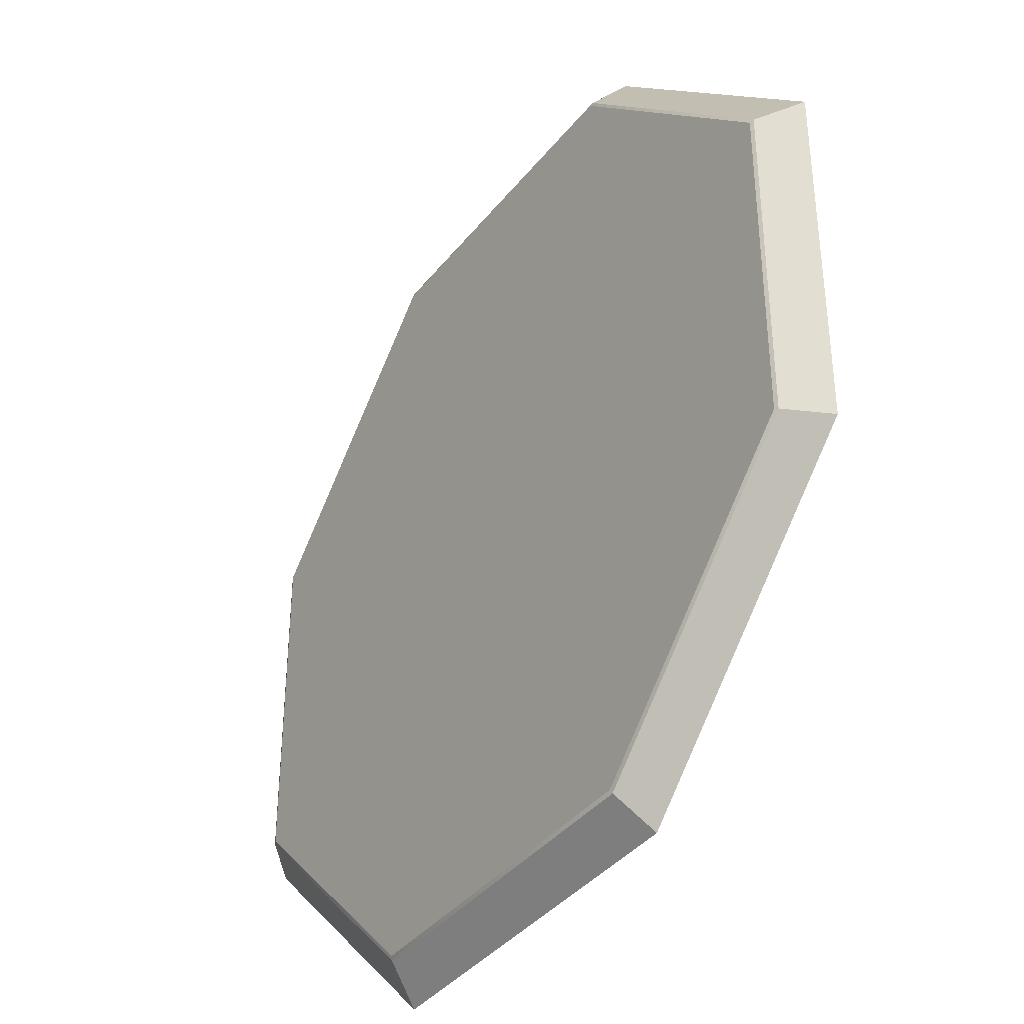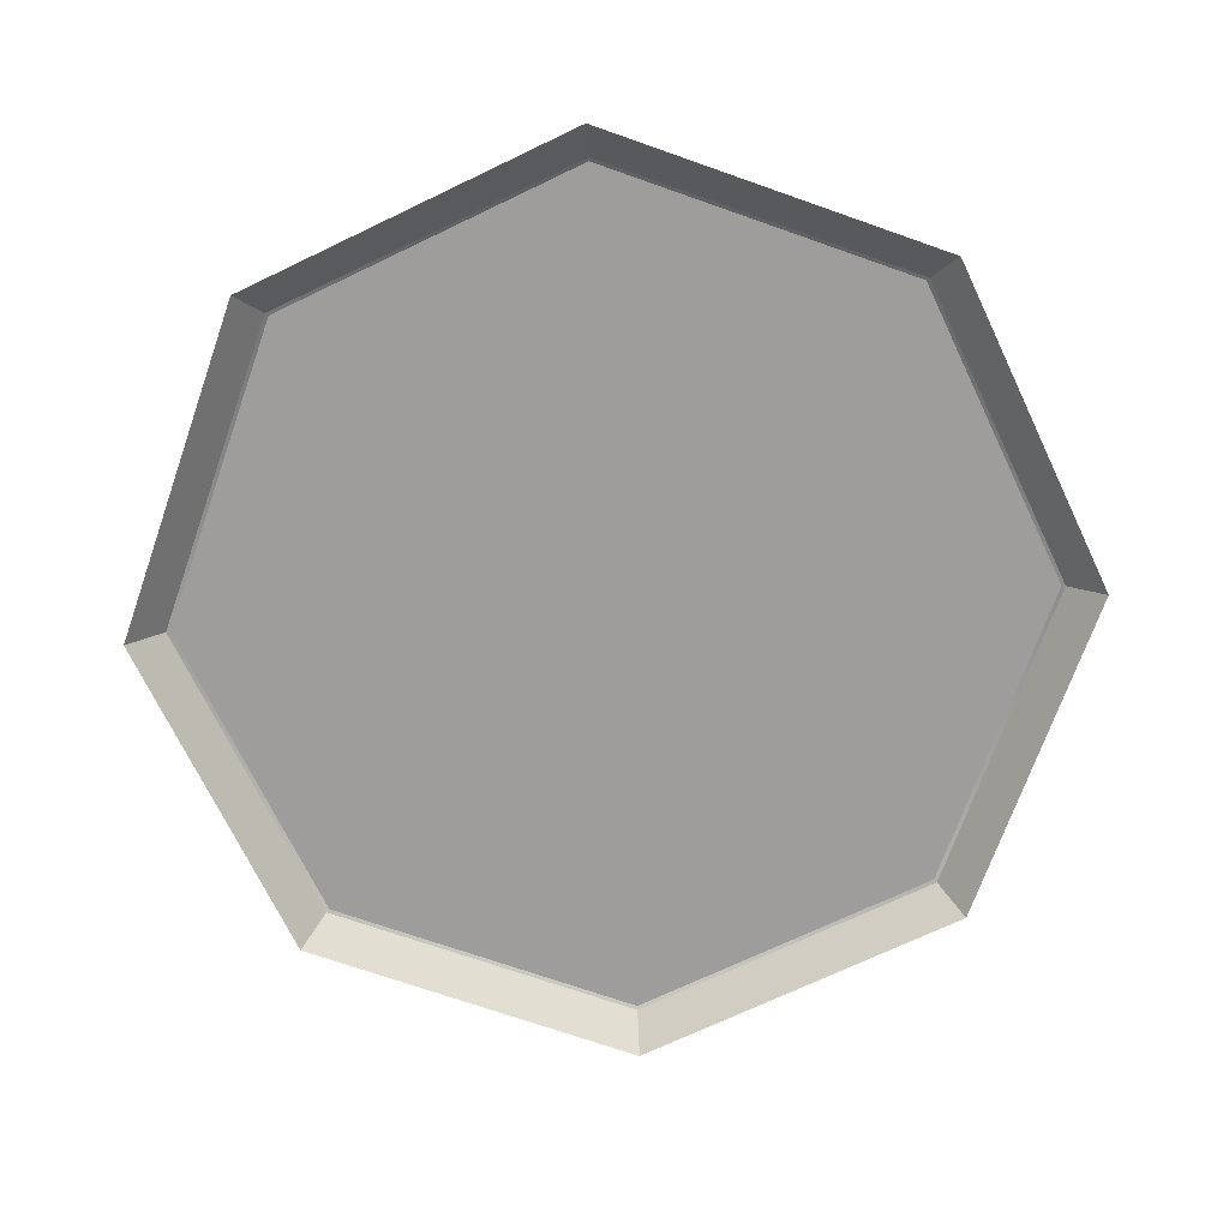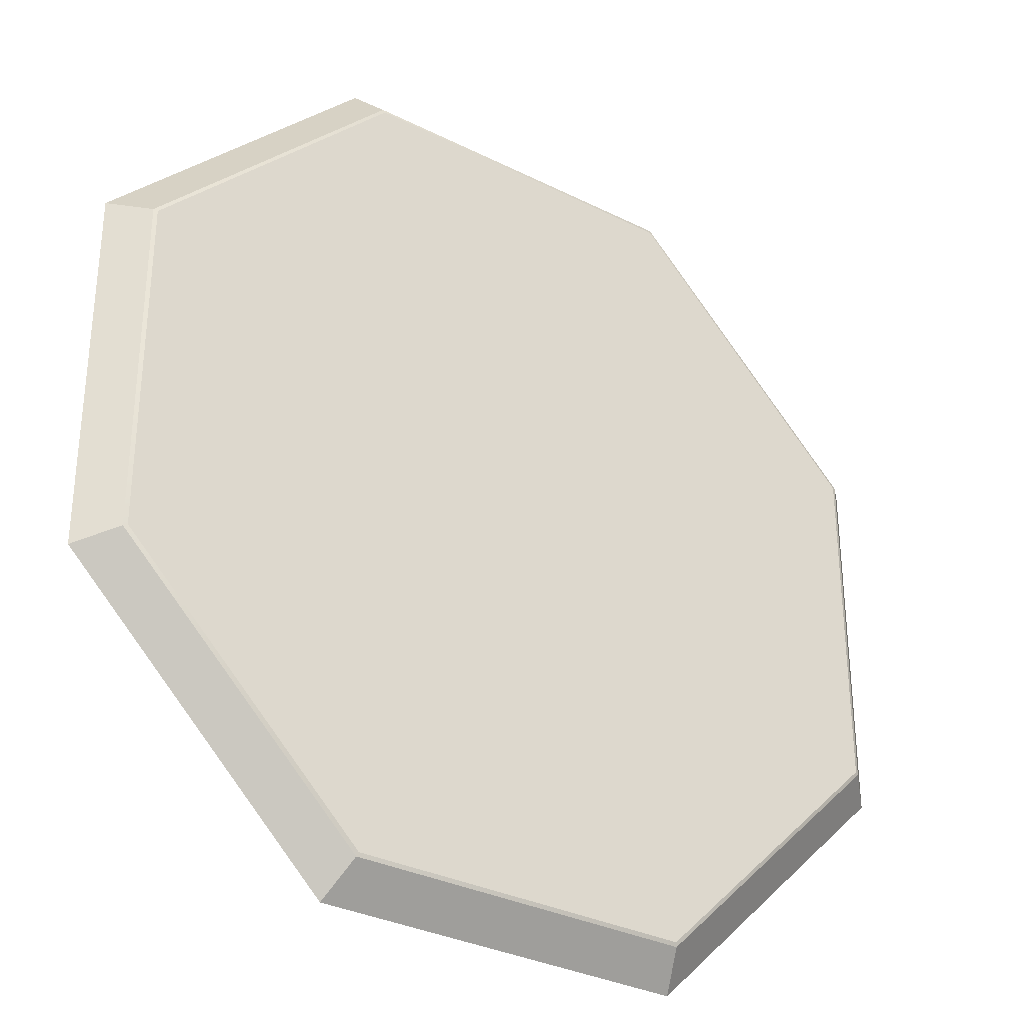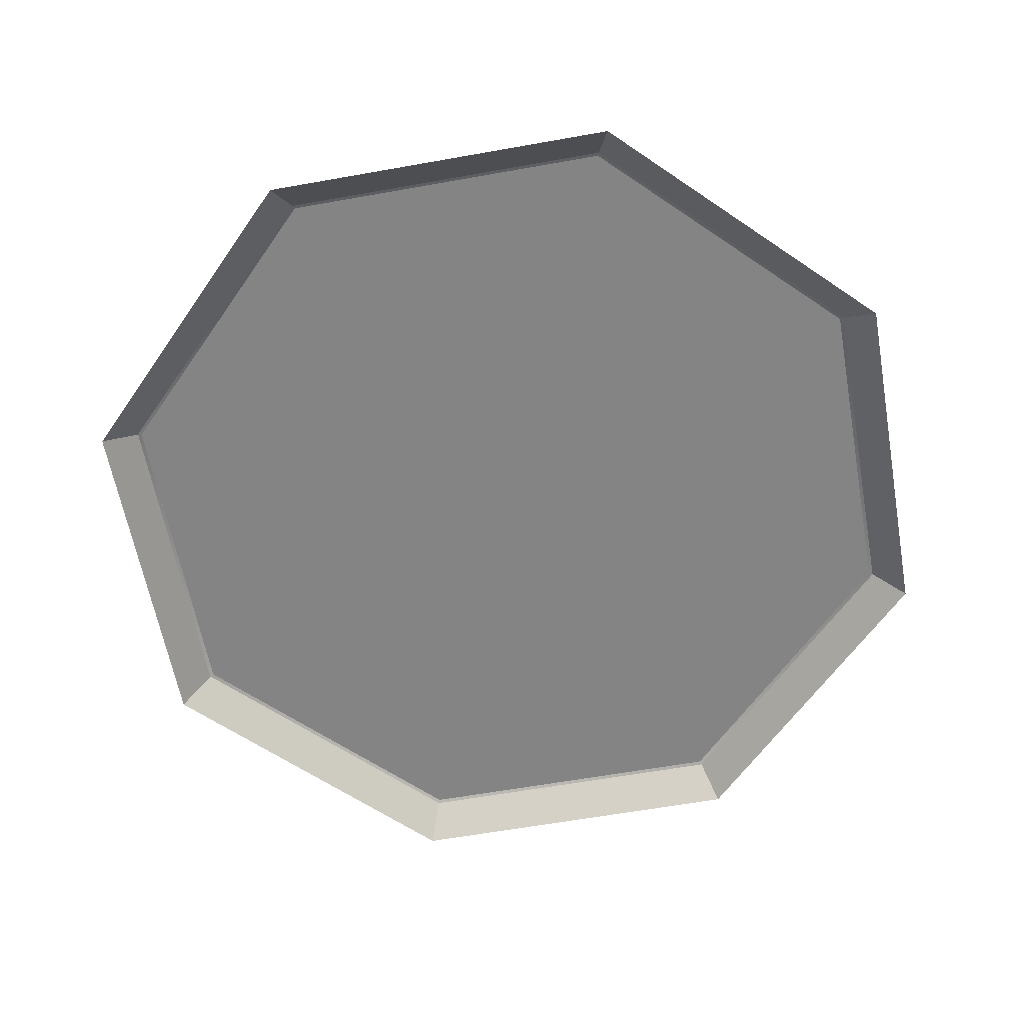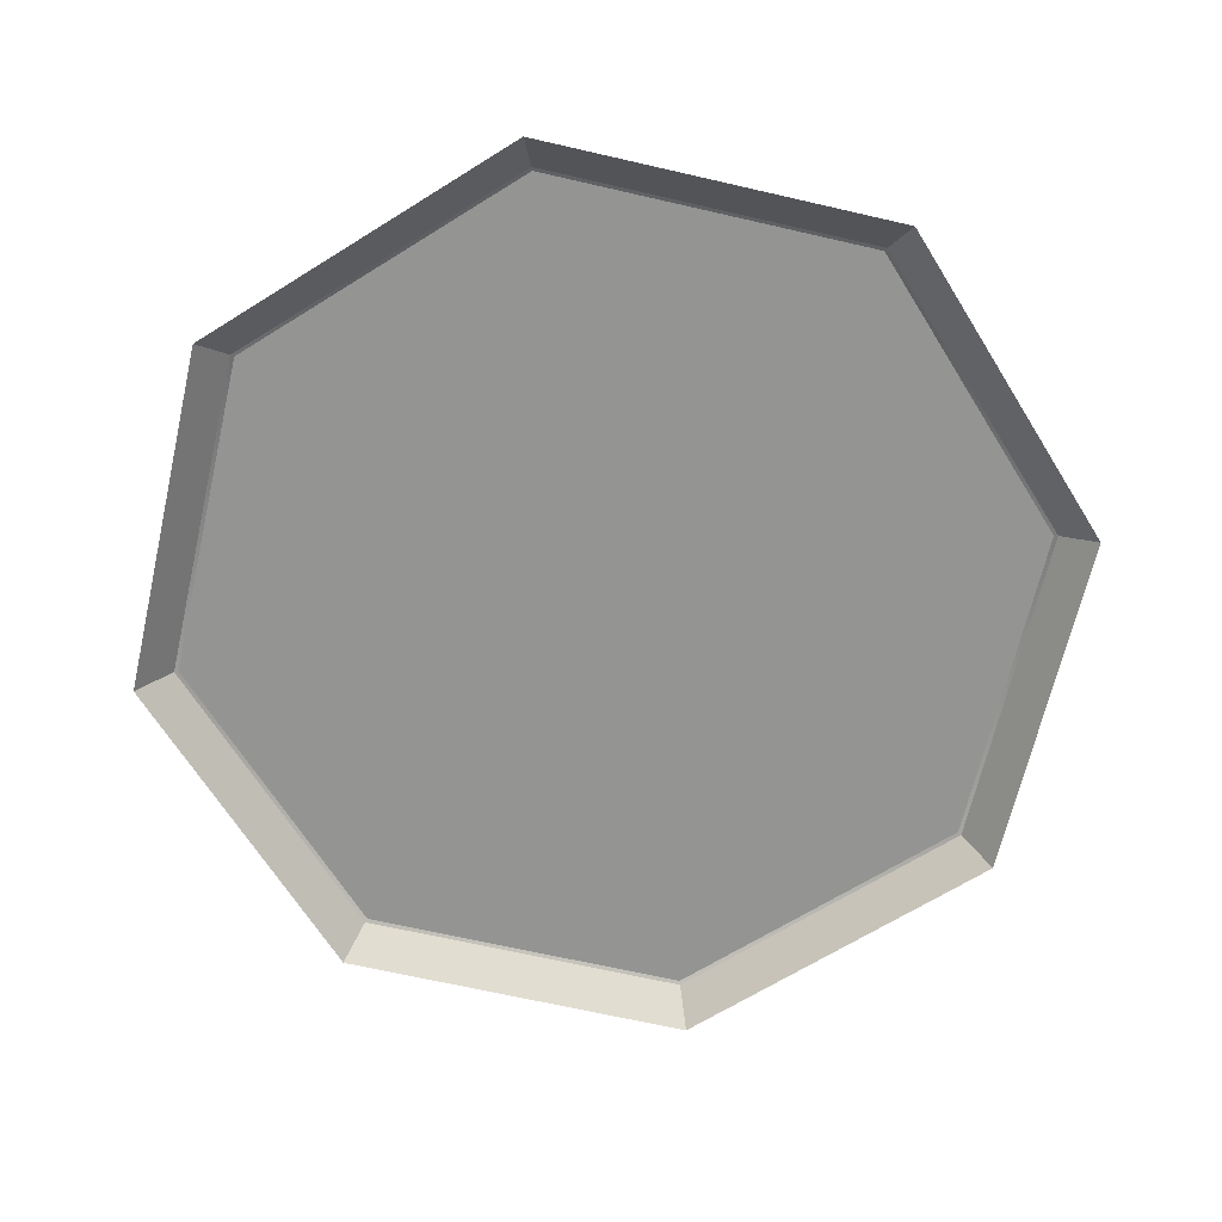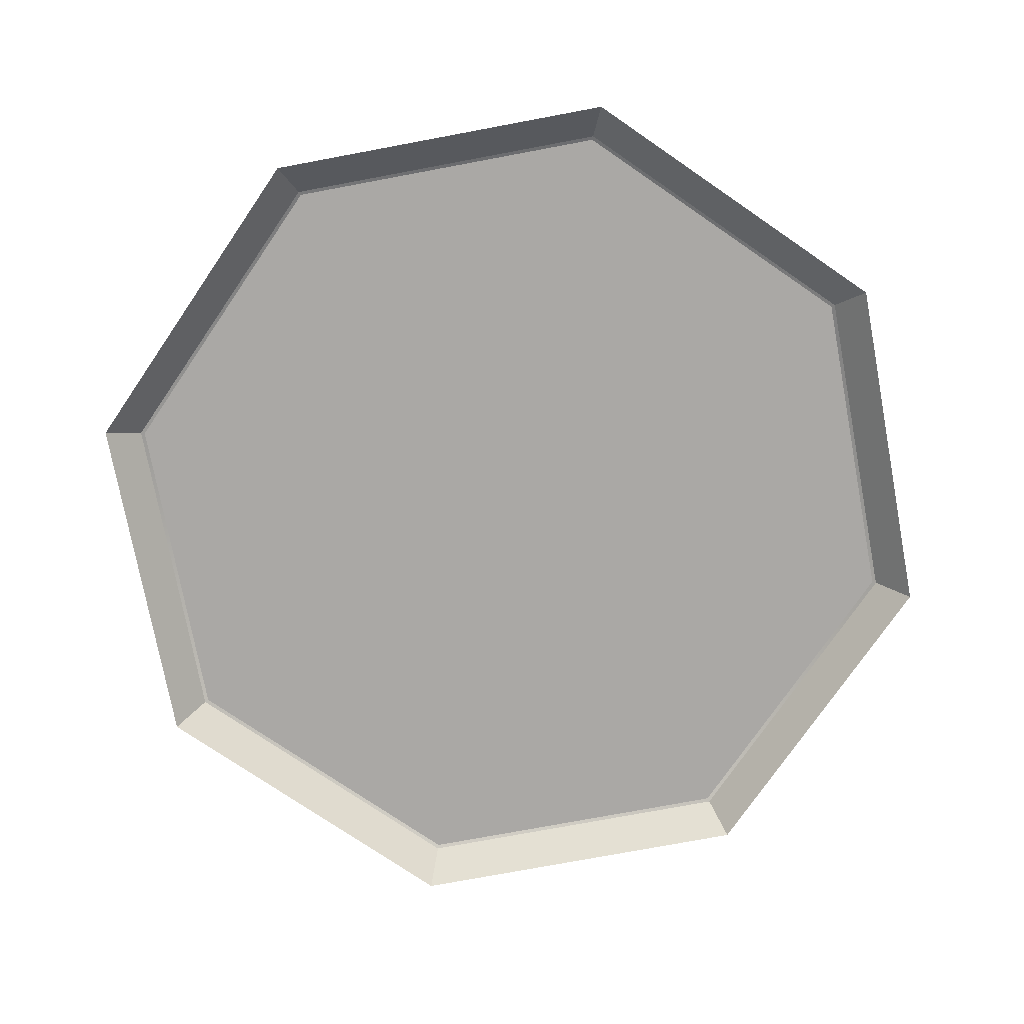
<metadata>
{"format":"obj","ext":"obj","renderer":"f3d","projection":"perspective","resolution":1024,"background":"white","views":[{"elev":-38.4,"azim":56.1,"up":"+Y"},{"elev":-70.7,"azim":-154.4,"up":"+Z"},{"elev":-32.3,"azim":-35.0,"up":"+Y"},{"elev":-61.4,"azim":-124.7,"up":"+Z"},{"elev":-66.9,"azim":32.0,"up":"+Z"},{"elev":-75.2,"azim":100.6,"up":"+Z"}]}
</metadata>
<code>
g MoonArenaBaseLayerOctagon
v 6.999e-07 7.07 0.3713
v -2.821 6.811 0.3713
v -2.928 7.07 0.3713
v 5.96e-07 6.811 0.3713
v 2.928 7.07 0.3713
v 2.821 6.811 0.3713
v 4.999 4.999 0.3713
v 4.816 4.816 0.3713
v 7.07 2.928 0.3713
v 6.811 2.821 0.3713
v 4.768e-07 6.514 0.3713
v 2.698 6.514 0.3713
v -2.698 6.514 0.3713
v 4.606 4.606 0.3713
v -4.606 4.606 0.3713
v 6.514 2.698 0.3713
v -4.816 4.816 0.3713
v -2.928 7.07 0.3713
v -6.514 2.698 0.3713
v -4.999 4.999 0.3713
v -6.811 2.821 0.3713
v -7.07 2.928 0.3713
v 6.811 3.576e-07 0.3713
v 6.514 4.768e-07 0.3713
v 7.07 2.537e-07 0.3713
v 7.07 2.928 0.3713
v 7.07 -2.928 0.3713
v 6.811 -2.821 0.3713
v 6.514 -2.698 0.3713
v 4.816 -4.816 0.3713
v 4.606 -4.606 0.3713
v 4.999 -4.999 0.3713
v 7.07 -2.928 0.3713
v 2.928 -7.07 0.3713
v 2.821 -6.811 0.3713
v 2.698 -6.514 0.3713
v -4.768e-07 -7.07 0.3713
v -4.768e-07 -6.811 0.3713
v -2.928 -7.07 0.3713
v -4.768e-07 -6.514 0.3713
v -2.821 -6.811 0.3713
v -2.698 -6.514 0.3713
v -4.816 -4.816 0.3713
v -4.606 -4.606 0.3713
v -4.999 -4.999 0.3713
v -2.928 -7.07 0.3713
v -7.07 -2.928 0.3713
v -6.811 -2.821 0.3713
v -6.514 -2.698 0.3713
v -7.07 -1.532e-08 0.3713
v -6.811 -1.192e-07 0.3713
v -7.07 2.928 0.3713
v -6.514 -2.384e-07 0.3713
v -6.811 2.821 0.3713
v -6.514 2.698 0.3713
v 7.409 3.069 0.06997
v 7.135 2.384e-07 0.3443
v 7.135 2.955 0.3443
v 7.409 2.384e-07 0.06997
v 7.709 3.193 -0.2313
v 7.135 -2.955 0.3443
v 7.709 2.384e-07 -0.2313
v 7.409 -3.069 0.06997
v 7.709 -3.193 -0.2313
v 3.069 -7.409 0.06997
v -4.555e-07 -7.135 0.3443
v 2.955 -7.135 0.3443
v -2.384e-07 -7.409 0.06997
v 3.193 -7.709 -0.2313
v -2.955 -7.135 0.3443
v -4.768e-07 -7.709 -0.2313
v -3.069 -7.409 0.06997
v -3.193 -7.709 -0.2313
v -7.409 -3.069 0.06997
v -7.135 -2.137e-08 0.3443
v -7.135 -2.955 0.3443
v -7.409 -2.384e-07 0.06997
v -7.709 -3.193 -0.2313
v -7.135 2.955 0.3443
v -7.709 0 -0.2313
v -7.409 3.069 0.06997
v -7.709 3.193 -0.2313
v -6.514 -2.384e-07 0.3713
v -5.619 -2.328 0.3713
v -6.514 -2.698 0.3713
v -5.619 -1.192e-07 0.3713
v -4.724 -1.957 0.3713
v -6.514 2.698 0.3713
v -4.724 0 0.3713
v -5.619 2.328 0.3713
v -4.606 4.606 0.3713
v -4.724 1.957 0.3713
v -3.973 3.973 0.3713
v -2.698 6.514 0.3713
v -3.341 3.341 0.3713
v -2.328 5.619 0.3713
v 4.768e-07 6.514 0.3713
v -1.957 4.724 0.3713
v 4.768e-07 5.619 0.3713
v 2.698 6.514 0.3713
v 4.768e-07 4.724 0.3713
v 2.328 5.619 0.3713
v 4.606 4.606 0.3713
v 1.957 4.724 0.3713
v 3.973 3.973 0.3713
v 6.514 2.698 0.3713
v 3.341 3.341 0.3713
v 5.619 2.328 0.3713
v 6.514 4.768e-07 0.3713
v 4.724 1.957 0.3713
v 5.619 4.172e-07 0.3713
v 6.514 -2.698 0.3713
v 4.724 3.576e-07 0.3713
v 5.619 -2.328 0.3713
v 4.606 -4.606 0.3713
v 4.724 -1.957 0.3713
v 3.973 -3.973 0.3713
v 2.698 -6.514 0.3713
v 3.341 -3.341 0.3713
v 2.328 -5.619 0.3713
v -4.768e-07 -6.514 0.3713
v 1.957 -4.724 0.3713
v -3.576e-07 -5.619 0.3713
v -2.698 -6.514 0.3713
v -2.384e-07 -4.724 0.3713
v -2.328 -5.619 0.3713
v -4.606 -4.606 0.3713
v -1.957 -4.724 0.3713
v -3.973 -3.973 0.3713
v -6.514 -2.698 0.3713
v -3.341 -3.341 0.3713
v -5.619 -2.328 0.3713
v -4.724 -1.957 0.3713
v -3.069 7.409 0.06997
v 7.153e-07 7.135 0.3443
v -2.955 7.135 0.3443
v 7.153e-07 7.409 0.06997
v -3.193 7.709 -0.2313
v 2.955 7.135 0.3443
v 7.153e-07 7.709 -0.2313
v 3.069 7.409 0.06997
v 3.193 7.709 -0.2313
v 3.069 7.409 0.06997
v 5.045 5.045 0.3443
v 2.955 7.135 0.3443
v 5.239 5.239 0.06997
v 3.193 7.709 -0.2313
v 7.135 2.955 0.3443
v 5.451 5.451 -0.2313
v 7.409 3.069 0.06997
v 7.709 3.193 -0.2313
v 7.409 -3.069 0.06997
v 5.045 -5.045 0.3443
v 7.135 -2.955 0.3443
v 5.239 -5.239 0.06997
v 7.709 -3.193 -0.2313
v 2.955 -7.135 0.3443
v 5.451 -5.451 -0.2313
v 3.069 -7.409 0.06997
v 3.193 -7.709 -0.2313
v -5.451 -5.451 -0.2313
v -7.709 -3.193 -0.2313
v -7.409 -3.069 0.06997
v -5.239 -5.239 0.06997
v -3.193 -7.709 -0.2313
v -7.135 -2.955 0.3443
v -3.069 -7.409 0.06997
v -5.045 -5.045 0.3443
v -2.955 -7.135 0.3443
v -5.451 5.451 -0.2313
v -3.193 7.709 -0.2313
v -3.069 7.409 0.06997
v -5.239 5.239 0.06997
v -7.709 3.193 -0.2313
v -2.955 7.135 0.3443
v -7.409 3.069 0.06997
v -5.045 5.045 0.3443
v -7.135 2.955 0.3443
v 2.575 2.575 0.3713
v 3.641 1.508 0.3713
v 3.641 4.191e-07 0.3713
v 3.641 -1.508 0.3713
v 2.575 -2.575 0.3713
v 1.508 3.641 0.3713
v 1.508 -3.641 0.3713
v 3.607e-07 3.641 0.3713
v -1.906e-07 -3.641 0.3713
v -1.508 3.641 0.3713
v -1.508 -3.641 0.3713
v -2.575 -2.575 0.3713
v -2.575 2.575 0.3713
v -3.641 1.508 0.3713
v -3.641 1.435e-07 0.3713
v -3.641 -1.508 0.3713
v -1.957 4.724 0.3713
v -1.508 3.641 0.3713
v -2.575 2.575 0.3713
v -3.341 3.341 0.3713
v -3.641 1.508 0.3713
v -4.724 1.957 0.3713
v -3.641 1.435e-07 0.3713
v -4.724 0 0.3713
v -3.641 -1.508 0.3713
v -4.724 -1.957 0.3713
v -2.575 -2.575 0.3713
v -3.341 -3.341 0.3713
v -1.508 -3.641 0.3713
v -1.957 -4.724 0.3713
v -1.906e-07 -3.641 0.3713
v -2.384e-07 -4.724 0.3713
v 1.508 -3.641 0.3713
v 1.957 -4.724 0.3713
v 2.575 -2.575 0.3713
v 3.341 -3.341 0.3713
v 3.641 -1.508 0.3713
v 4.724 -1.957 0.3713
v 3.641 4.191e-07 0.3713
v 4.724 3.576e-07 0.3713
v 3.641 1.508 0.3713
v 4.724 1.957 0.3713
v 2.575 2.575 0.3713
v 3.341 3.341 0.3713
v 1.508 3.641 0.3713
v 1.957 4.724 0.3713
v 3.607e-07 3.641 0.3713
v 4.768e-07 4.724 0.3713
v -1.508 3.641 0.3713
v -1.957 4.724 0.3713
v -5.045 5.045 0.3443
v -7.07 2.928 0.3713
v -7.135 2.955 0.3443
v -4.999 4.999 0.3713
v -2.955 7.135 0.3443
v -2.928 7.07 0.3713
v 7.153e-07 7.135 0.3443
v 6.999e-07 7.07 0.3713
v 2.955 7.135 0.3443
v 2.928 7.07 0.3713
v 5.045 5.045 0.3443
v 2.928 7.07 0.3713
v 4.999 4.999 0.3713
v 7.135 2.955 0.3443
v 7.07 2.928 0.3713
v 7.135 2.384e-07 0.3443
v 7.07 2.928 0.3713
v 7.135 2.955 0.3443
v 7.07 2.537e-07 0.3713
v 7.135 -2.955 0.3443
v 7.07 -2.928 0.3713
v 5.045 -5.045 0.3443
v 7.07 -2.928 0.3713
v 4.999 -4.999 0.3713
v 2.955 -7.135 0.3443
v 2.928 -7.07 0.3713
v -4.555e-07 -7.135 0.3443
v -4.768e-07 -7.07 0.3713
v -2.955 -7.135 0.3443
v -2.928 -7.07 0.3713
v -5.045 -5.045 0.3443
v -4.999 -4.999 0.3713
v -7.135 -2.955 0.3443
v -7.07 -2.928 0.3713
v -7.135 -2.137e-08 0.3443
v -7.07 -1.532e-08 0.3713
v -7.135 2.955 0.3443
v -7.07 2.928 0.3713
g MoonArenaBaseLayerOctagon_0
f 3 2 1
f 2 4 1
f 1 4 5
f 4 6 5
f 5 6 7
f 6 8 7
f 7 8 9
f 8 10 9
f 4 11 6
f 11 12 6
f 6 12 8
f 13 11 4
f 2 13 4
f 12 14 8
f 8 14 10
f 15 13 2
f 14 16 10
f 17 15 2
f 17 2 18
f 19 15 17
f 20 17 18
f 21 19 17
f 21 17 20
f 22 21 20
f 10 16 23
f 16 24 23
f 10 23 25
f 26 10 25
f 25 23 27
f 23 28 27
f 23 24 28
f 24 29 28
f 28 29 30
f 29 31 30
f 28 30 32
f 33 28 32
f 32 30 34
f 30 31 35
f 30 35 34
f 31 36 35
f 34 35 37
f 35 36 38
f 35 38 37
f 37 38 39
f 36 40 38
f 38 41 39
f 38 40 41
f 40 42 41
f 41 42 43
f 42 44 43
f 41 43 45
f 46 41 45
f 45 43 47
f 43 44 48
f 43 48 47
f 44 49 48
f 47 48 50
f 48 49 51
f 48 51 50
f 50 51 52
f 49 53 51
f 51 54 52
f 51 53 54
f 53 55 54
f 58 57 56
f 57 59 56
f 56 59 60
f 57 61 59
f 59 62 60
f 61 63 59
f 59 63 62
f 63 64 62
f 67 66 65
f 66 68 65
f 65 68 69
f 66 70 68
f 68 71 69
f 70 72 68
f 68 72 71
f 72 73 71
f 76 75 74
f 75 77 74
f 74 77 78
f 75 79 77
f 77 80 78
f 79 81 77
f 77 81 80
f 81 82 80
f 85 84 83
f 84 86 83
f 84 87 86
f 83 86 88
f 87 89 86
f 86 90 88
f 86 89 90
f 88 90 91
f 89 92 90
f 90 93 91
f 90 92 93
f 91 93 94
f 92 95 93
f 93 96 94
f 93 95 96
f 94 96 97
f 95 98 96
f 96 99 97
f 96 98 99
f 97 99 100
f 98 101 99
f 99 102 100
f 99 101 102
f 100 102 103
f 101 104 102
f 102 105 103
f 102 104 105
f 103 105 106
f 104 107 105
f 105 108 106
f 105 107 108
f 106 108 109
f 107 110 108
f 108 111 109
f 108 110 111
f 109 111 112
f 110 113 111
f 111 114 112
f 111 113 114
f 112 114 115
f 113 116 114
f 114 117 115
f 114 116 117
f 115 117 118
f 116 119 117
f 117 120 118
f 117 119 120
f 118 120 121
f 119 122 120
f 120 123 121
f 120 122 123
f 121 123 124
f 122 125 123
f 123 126 124
f 123 125 126
f 124 126 127
f 125 128 126
f 126 129 127
f 126 128 129
f 127 129 130
f 128 131 129
f 129 132 130
f 129 131 132
f 131 133 132
f 136 135 134
f 135 137 134
f 134 137 138
f 135 139 137
f 137 140 138
f 139 141 137
f 137 141 140
f 141 142 140
f 145 144 143
f 144 146 143
f 143 146 147
f 144 148 146
f 146 149 147
f 148 150 146
f 146 150 149
f 150 151 149
f 154 153 152
f 153 155 152
f 152 155 156
f 153 157 155
f 155 158 156
f 157 159 155
f 155 159 158
f 159 160 158
f 163 162 161
f 164 163 161
f 164 161 165
f 166 163 164
f 167 164 165
f 168 166 164
f 168 164 167
f 169 168 167
f 172 171 170
f 173 172 170
f 173 170 174
f 175 172 173
f 176 173 174
f 177 175 173
f 177 173 176
f 178 177 176
f 181 180 179
f 179 182 181
f 179 183 182
f 179 184 183
f 184 185 183
f 184 186 185
f 186 187 185
f 186 188 187
f 188 189 187
f 188 190 189
f 188 191 190
f 191 192 190
f 192 193 190
f 193 194 190
f 197 196 195
f 198 197 195
f 199 197 198
f 200 199 198
f 201 199 200
f 202 201 200
f 203 201 202
f 204 203 202
f 205 203 204
f 206 205 204
f 207 205 206
f 208 207 206
f 209 207 208
f 210 209 208
f 211 209 210
f 212 211 210
f 213 211 212
f 214 213 212
f 215 213 214
f 216 215 214
f 217 215 216
f 218 217 216
f 219 217 218
f 220 219 218
f 221 219 220
f 222 221 220
f 223 221 222
f 224 223 222
f 225 223 224
f 226 225 224
f 227 225 226
f 228 227 226
f 231 230 229
f 230 232 229
f 229 232 233
f 232 234 233
f 233 234 235
f 234 236 235
f 235 236 237
f 236 238 237
f 237 240 239
f 240 241 239
f 239 241 242
f 241 243 242
f 246 245 244
f 245 247 244
f 244 247 248
f 247 249 248
f 248 251 250
f 251 252 250
f 250 252 253
f 252 254 253
f 253 254 255
f 254 256 255
f 255 256 257
f 256 258 257
f 257 258 259
f 258 260 259
f 259 260 261
f 260 262 261
f 261 262 263
f 262 264 263
f 263 264 265
f 264 266 265

</code>
